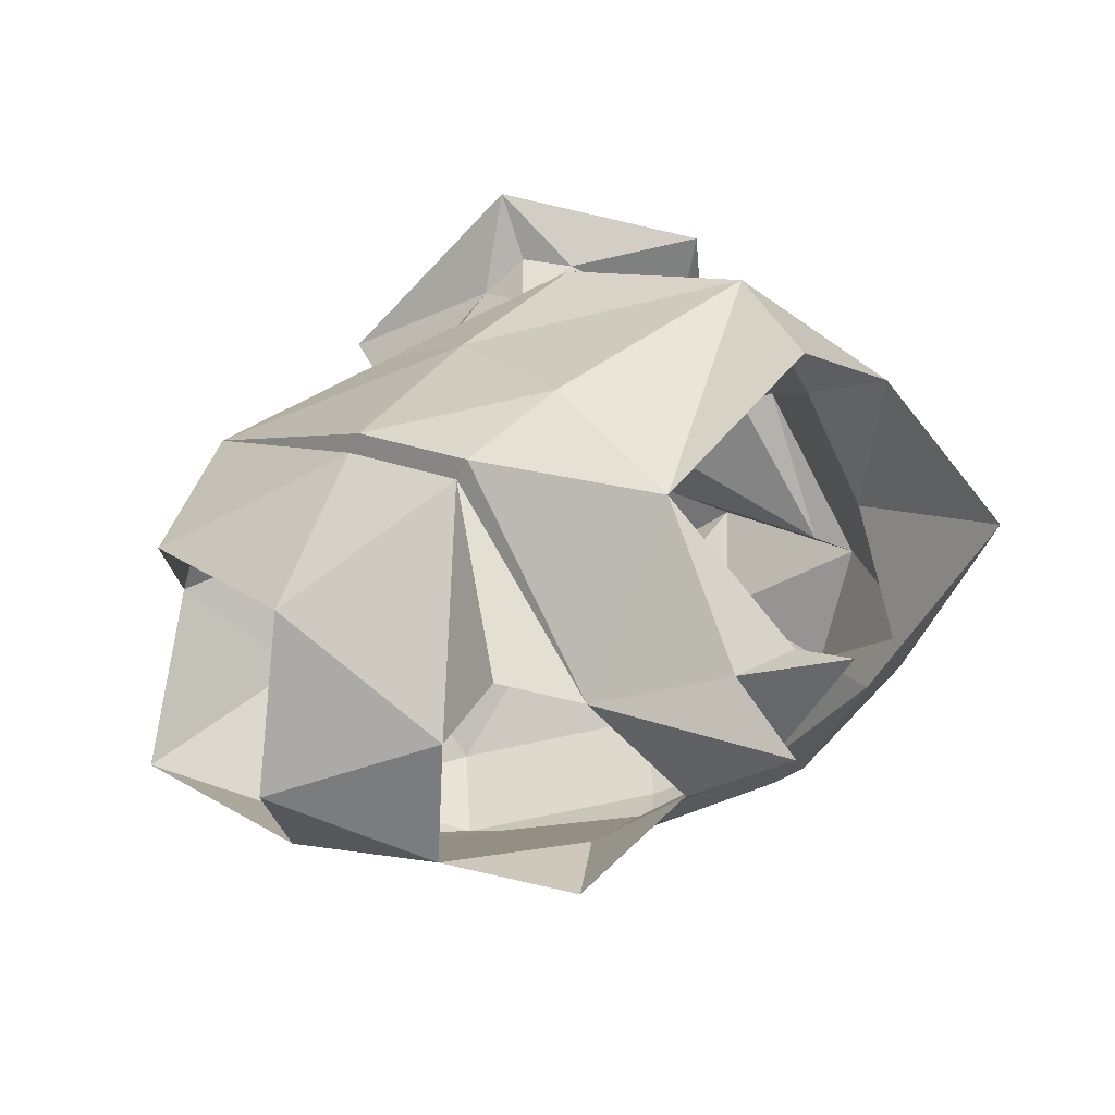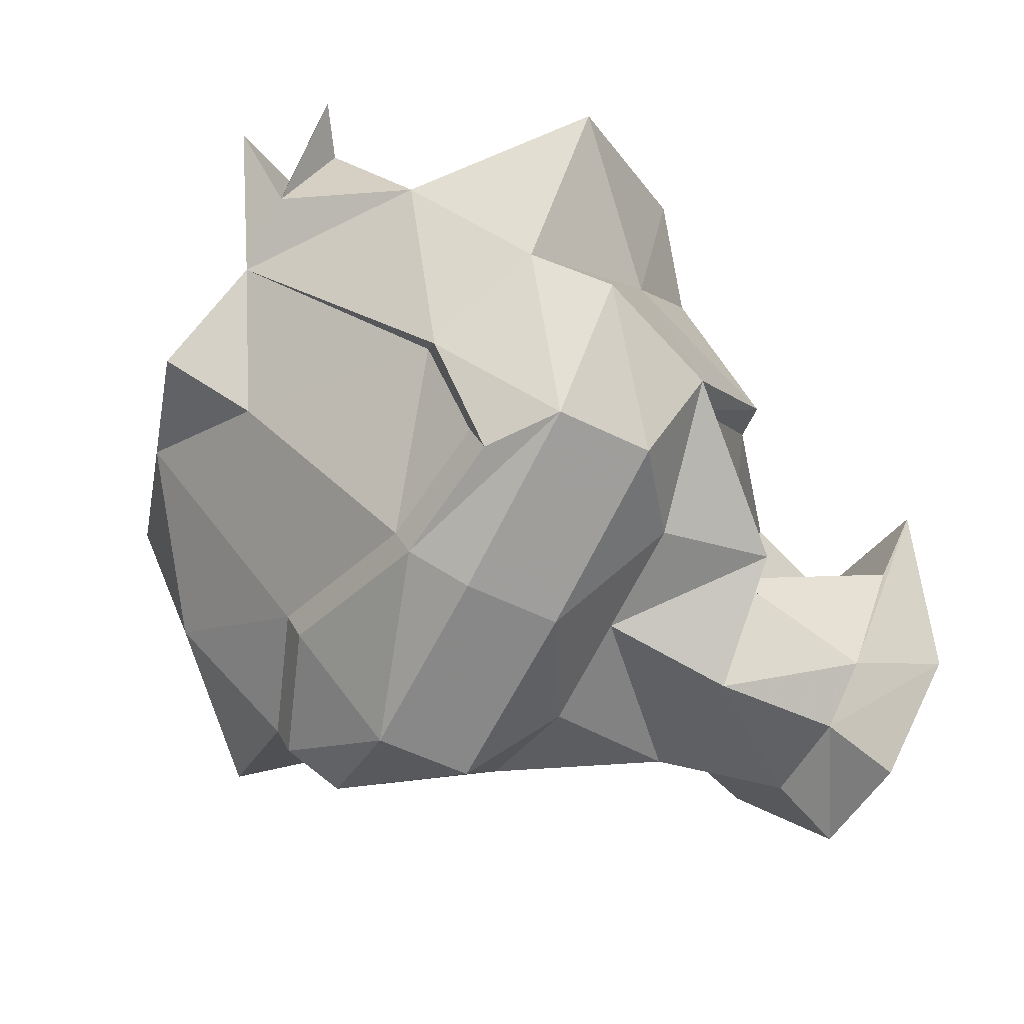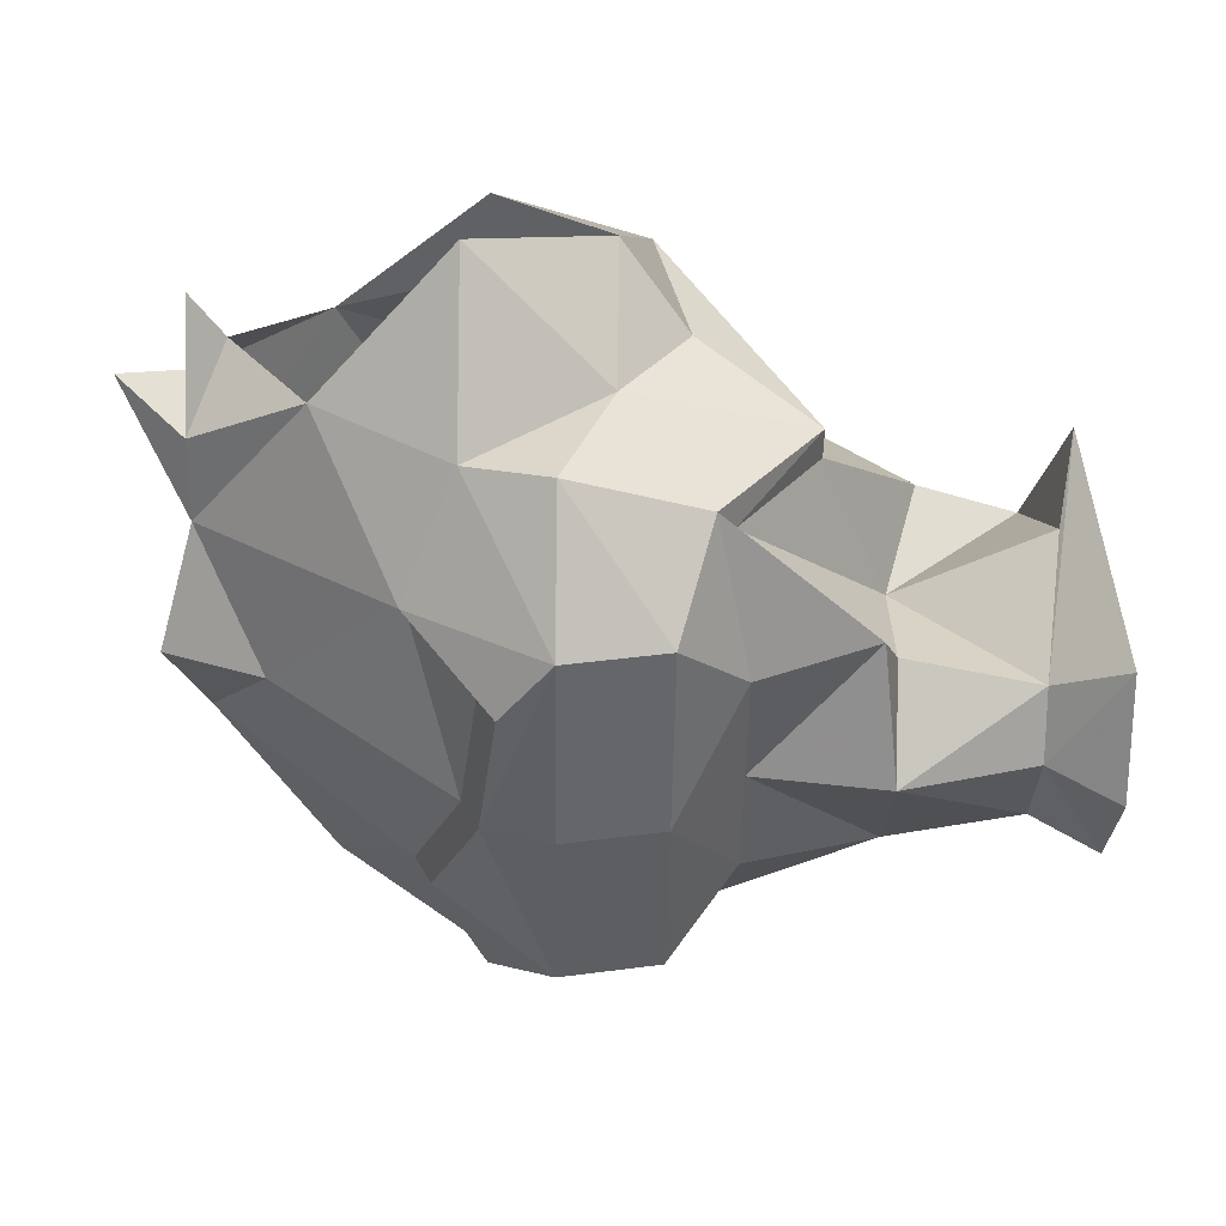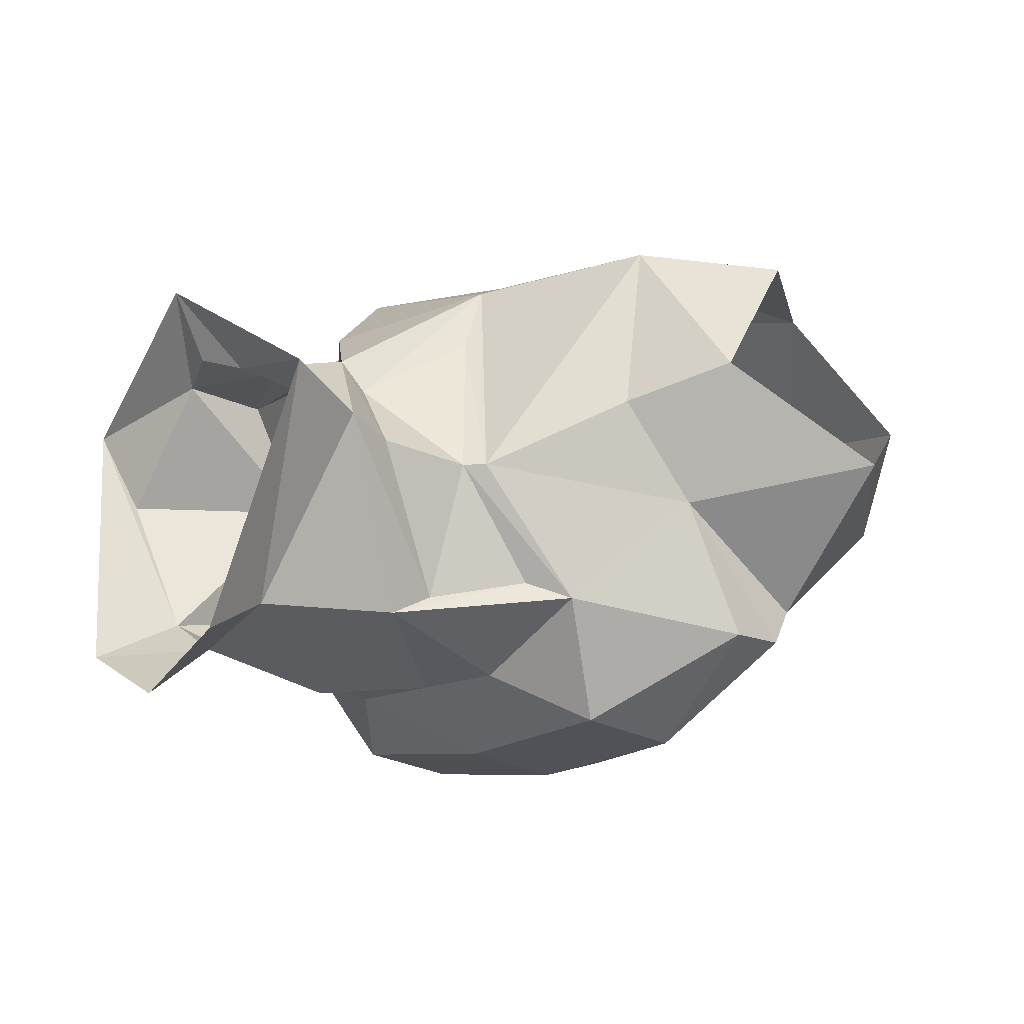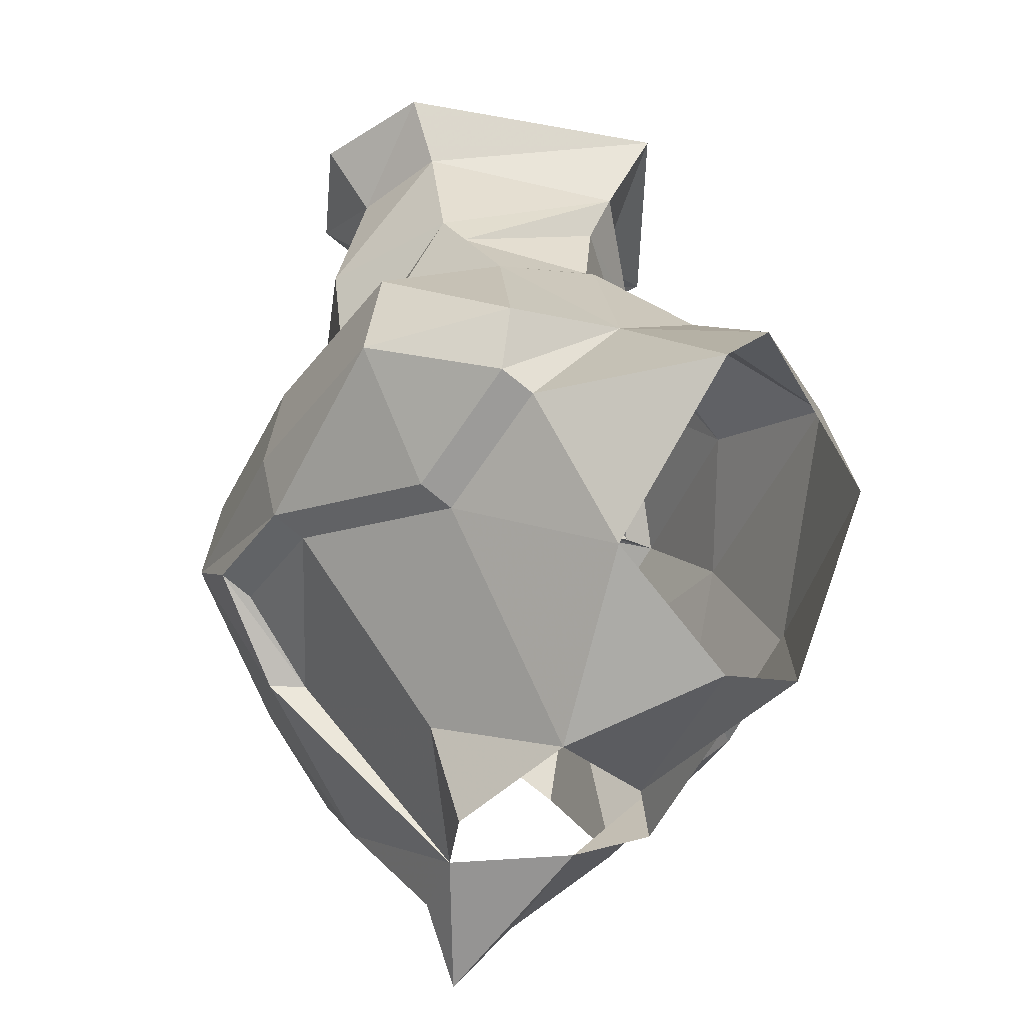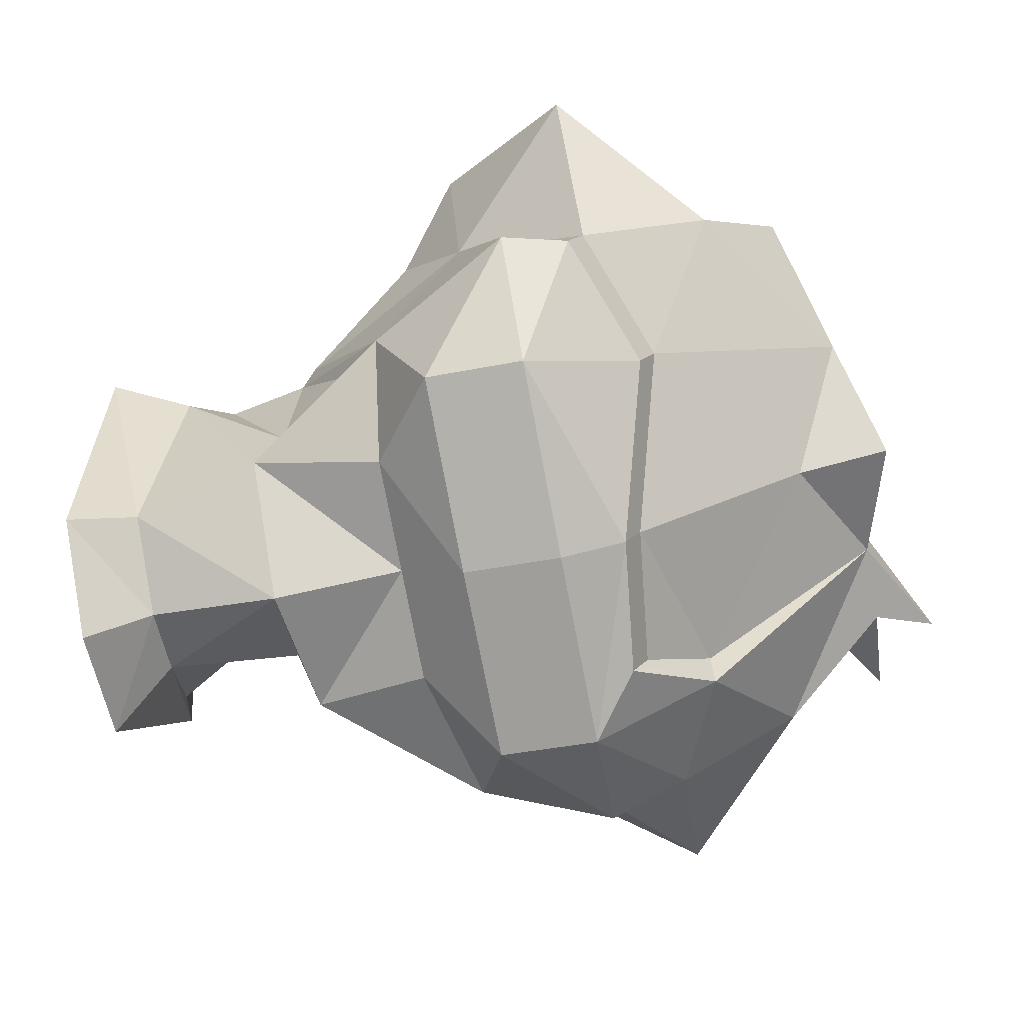
<metadata>
{"format":"obj","ext":"obj","renderer":"f3d","projection":"perspective","resolution":1024,"background":"white","views":[{"elev":-52.2,"azim":20.2,"up":"+Y"},{"elev":-70.8,"azim":62.6,"up":"+Z"},{"elev":-46.6,"azim":89.2,"up":"+Z"},{"elev":-12.1,"azim":-127.0,"up":"+Z"},{"elev":-40.3,"azim":-118.7,"up":"+Y"},{"elev":-79.1,"azim":-79.0,"up":"+Z"}]}
</metadata>
<code>
v 0 -1.344 -0.1562
v 0.07812 -1.367 -0.1172
v 0 -1.43 -0.08594
v -0.07812 -1.367 -0.1172
v -0.07812 -1.359 -0.1328
v 0 -1.336 -0.1719
v 0.0625 -1.336 -0.1562
v 0.0625 -1.328 -0.1719
v 0.08594 -1.367 -0.1328
v 0.05469 -1.461 -0.04688
v 0 -1.477 -0.07031
v -0.05469 -1.461 -0.04688
v -0.1328 -1.406 -0.0625
v -0.1406 -1.344 -0.1094
v -0.1406 -1.336 -0.125
v -0.09375 -1.305 -0.1719
v 0 -1.305 -0.1797
v 0.09375 -1.305 -0.1719
v 0.1328 -1.406 -0.0625
v 0.1406 -1.344 -0.1094
v 0.2031 -1.344 -0.04688
v 0.1406 -1.281 -0.0625
v 0.1719 -1.281 0
v 0.1328 -1.25 -0.01562
v 0.125 -1.266 0.0625
v 0.1484 -1.336 0.0625
v 0.08594 -1.406 0.0625
v 0.04688 -1.344 0.08594
v 0.007812 -1.375 0.08594
v 0.03125 -1.453 0.007812
v 0.09375 -1.461 0.007812
v 0.1172 -1.445 0
v 0.1406 -1.461 0
v 0.09375 -1.461 -0.03906
v 0.1484 -1.305 -0.125
v 0.125 -1.242 -0.1172
v 0.1094 -1.195 -0.04688
v 0.04688 -1.227 0.07031
v 0 -1.273 0.07812
v -0.03906 -1.344 0.09375
v -0.04688 -1.344 0.08594
v 0 -1.375 0.07812
v 0 -1.453 0.03125
v -0.03125 -1.453 0.007812
v -0.08594 -1.406 0.0625
v -0.1172 -1.445 0
v 0.03125 -1.102 -0.1172
v 0.03906 -1.164 -0.1094
v 0 -1.164 -0.1484
v 0 -1.102 -0.1328
v 0.05469 -1.07 -0.1328
v 0.08594 -1.086 -0.01562
v 0.0625 -1.094 -0.05469
v 0.02344 -1.164 -0.05469
v 0.1094 -1.234 -0.1094
v 0.0625 -1.172 -0.125
v 0 -1.227 -0.1406
v -0.0625 -1.164 -0.1172
v -0.04688 -1.102 -0.1172
v -0.05469 -1.07 -0.1328
v 0 -1.07 -0.1562
v 0.02344 -1.102 0
v 0 -1.133 0.007812
v 0.03906 -1.148 0
v 0 -1.078 0.03906
v 0 -1.094 0.007812
v -0.02344 -1.102 0
v -0.03906 -1.148 0.007812
v 0 -1.172 0.01562
v 0.04688 -1.227 0.05469
v 0.09375 -1.195 -0.04688
v -0.1406 -1.281 -0.0625
v -0.09375 -1.195 -0.04688
v -0.1094 -1.234 -0.1094
v -0.1484 -1.305 -0.125
v -0.2031 -1.344 -0.04688
v -0.1719 -1.281 0
v -0.1328 -1.25 -0.01562
v -0.125 -1.266 0.0625
v -0.04688 -1.227 0.05469
v -0.05469 -1.211 0.02344
v -0.08594 -1.188 -0.04688
v -0.09375 -1.219 -0.1016
v -0.05469 -1.227 -0.1406
v -0.09375 -1.258 -0.1641
v -0.08594 -1.125 -0.03125
v -0.1016 -1.086 -0.01562
v -0.1484 -1.336 0.0625
v 0 -1.172 0.03125
v -0.04688 -1.156 -0.007812
v -0.07812 -1.148 -0.03906
v -0.07031 -1.18 -0.1094
v 0.05469 -1.227 -0.1406
v 0.09375 -1.258 -0.1641
v 0 -1.258 -0.1719
v 0.1094 -1.492 -0.01562
f 1 2 3
f 1 3 4
f 2 10 3
f 3 10 11
f 3 11 12
f 3 12 4
f 4 12 13
f 4 13 14
f 30 42 43
f 43 42 44
f 44 42 45
f 44 45 46
f 44 46 12
f 12 46 13
f 47 48 49
f 47 49 50
f 49 59 50
f 62 66 63
f 63 66 67
f 64 68 69
f 72 14 76
f 13 76 14
f 1 4 5
f 1 5 6
f 1 6 7
f 2 7 8
f 2 8 9
f 2 9 10
f 4 14 15
f 4 15 5
f 6 8 7
f 27 25 28
f 20 18 35
f 20 35 22
f 25 37 38
f 25 38 39
f 25 39 28
f 72 75 15
f 72 15 14
f 73 79 80
f 75 85 16
f 75 16 15
f 79 40 39
f 79 39 80
f 80 68 90
f 80 90 81
f 58 92 86
f 86 92 91
f 86 91 68
f 94 35 18
f 94 18 95
f 95 18 17
f 95 17 85
f 85 17 16
f 68 91 90
f 1 7 2
f 19 20 21
f 21 20 22
f 21 22 23
f 23 22 24
f 23 24 25
f 23 25 26
f 26 25 27
f 62 63 64
f 63 67 68
f 64 69 70
f 64 70 71
f 79 88 41
f 81 90 82
f 82 90 91
f 82 91 92
f 82 92 83
f 5 15 16
f 5 16 6
f 6 16 17
f 6 17 18
f 6 18 8
f 27 28 29
f 27 29 30
f 19 9 20
f 20 9 18
f 49 56 57
f 49 57 58
f 49 58 59
f 74 58 84
f 59 58 86
f 59 86 87
f 59 87 60
f 80 89 68
f 86 68 67
f 86 67 87
f 87 67 65
f 93 57 56
f 93 56 36
f 57 84 58
f 8 18 9
f 33 31 34
f 27 30 31
f 27 31 32
f 32 34 19
f 19 34 10
f 19 10 9
f 28 40 29
f 80 39 38
f 34 96 10
f 10 96 30
f 30 96 31
f 32 31 33
f 32 33 34
f 22 35 36
f 22 36 37
f 22 37 24
f 24 37 25
f 28 39 40
f 29 40 41
f 29 41 42
f 29 42 30
f 72 73 74
f 72 74 75
f 72 78 73
f 73 78 79
f 74 84 85
f 74 85 75
f 79 41 40
f 80 38 89
f 93 94 95
f 93 95 57
f 93 36 94
f 94 36 35
f 95 85 84
f 95 84 57
f 34 31 96
f 47 50 51
f 47 51 52
f 47 52 53
f 50 59 60
f 50 60 61
f 50 61 51
f 62 53 52
f 62 52 65
f 62 65 66
f 63 68 64
f 65 67 66
f 41 88 45
f 41 45 42
f 47 53 54
f 47 54 48
f 62 64 54
f 62 54 53
f 48 54 55
f 64 71 54
f 54 71 55
f 48 55 36
f 48 36 56
f 48 56 49
f 55 71 37
f 55 37 36
f 73 80 81
f 73 81 82
f 73 82 74
f 74 82 83
f 74 83 58
f 83 92 58
f 38 37 71
f 38 71 70
f 38 70 89
f 89 70 69
f 89 69 68
f 72 76 77
f 72 77 78
f 79 78 77
f 79 77 88

</code>
